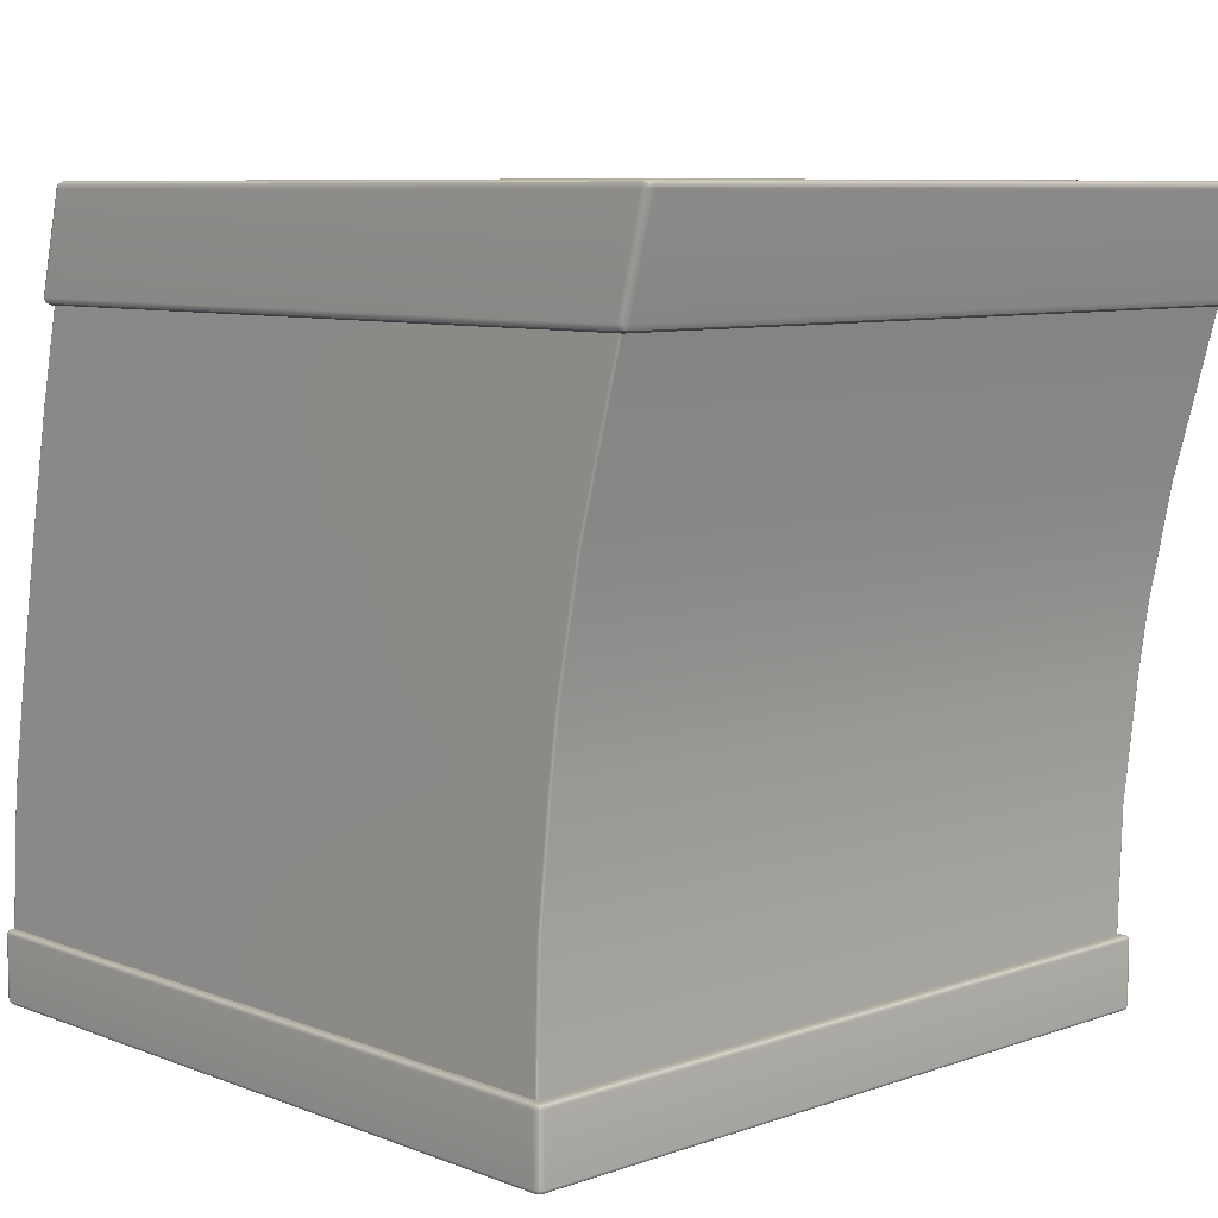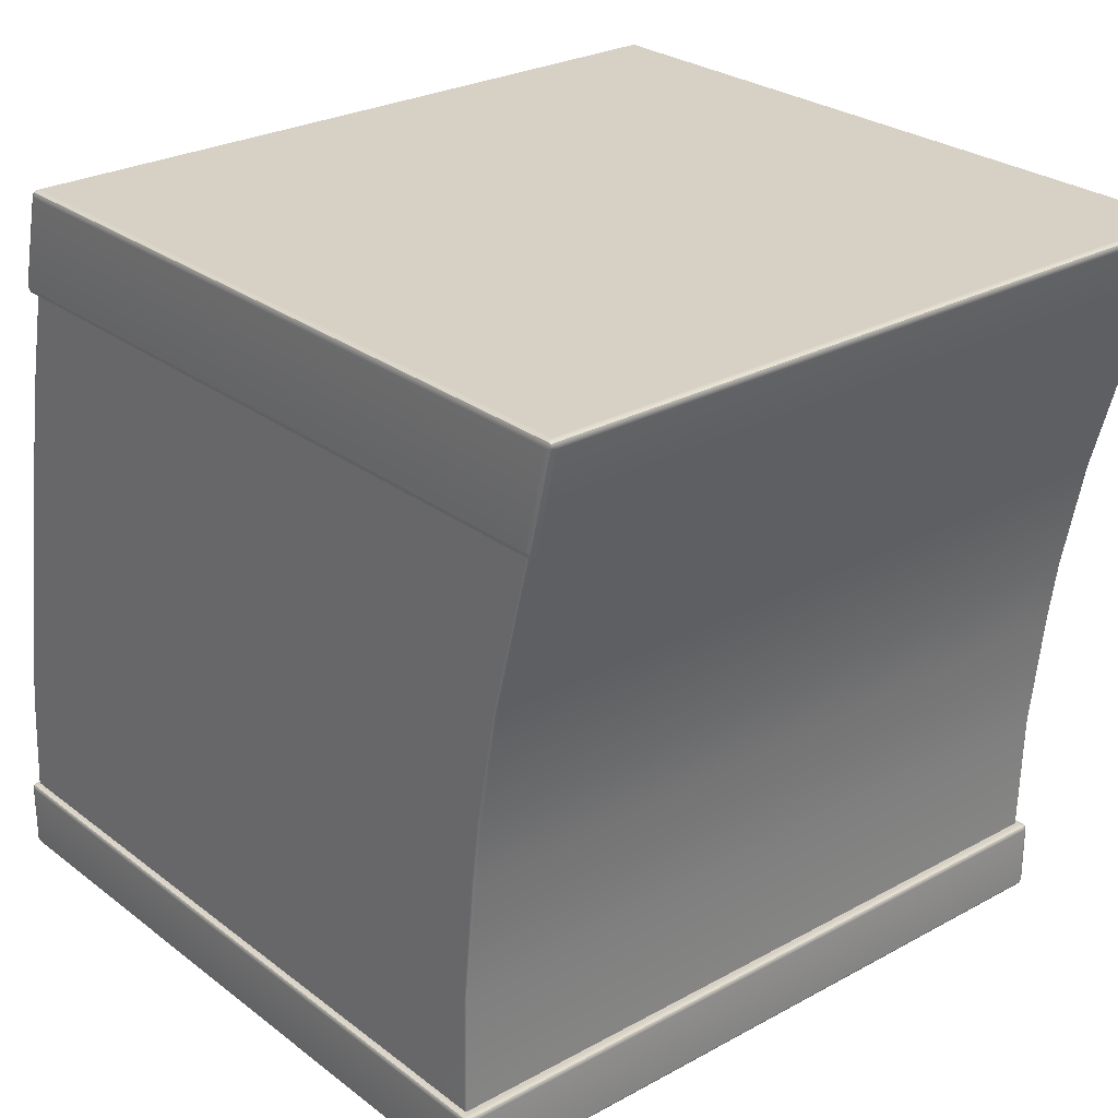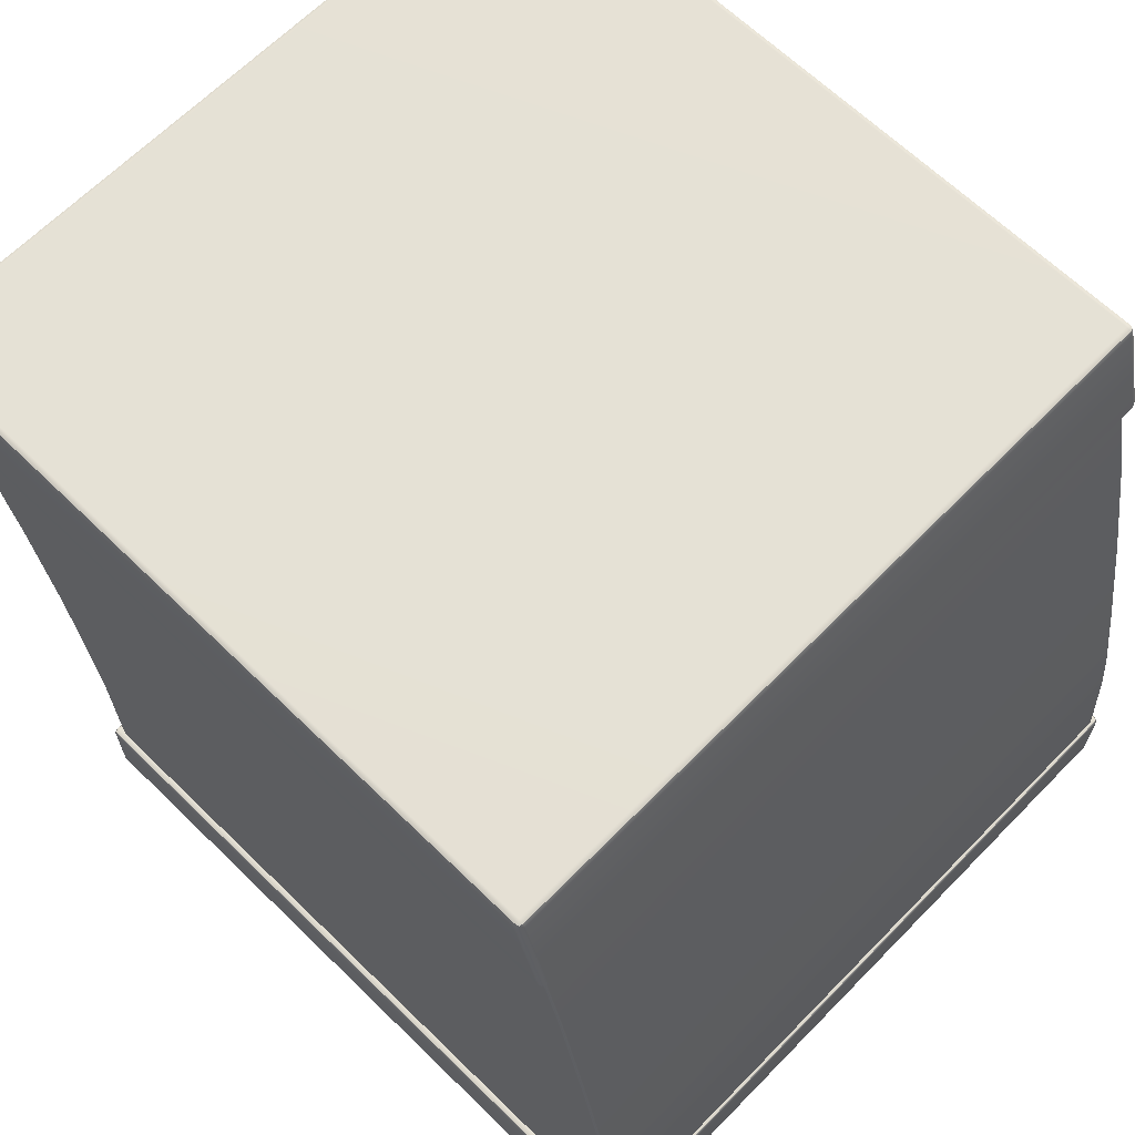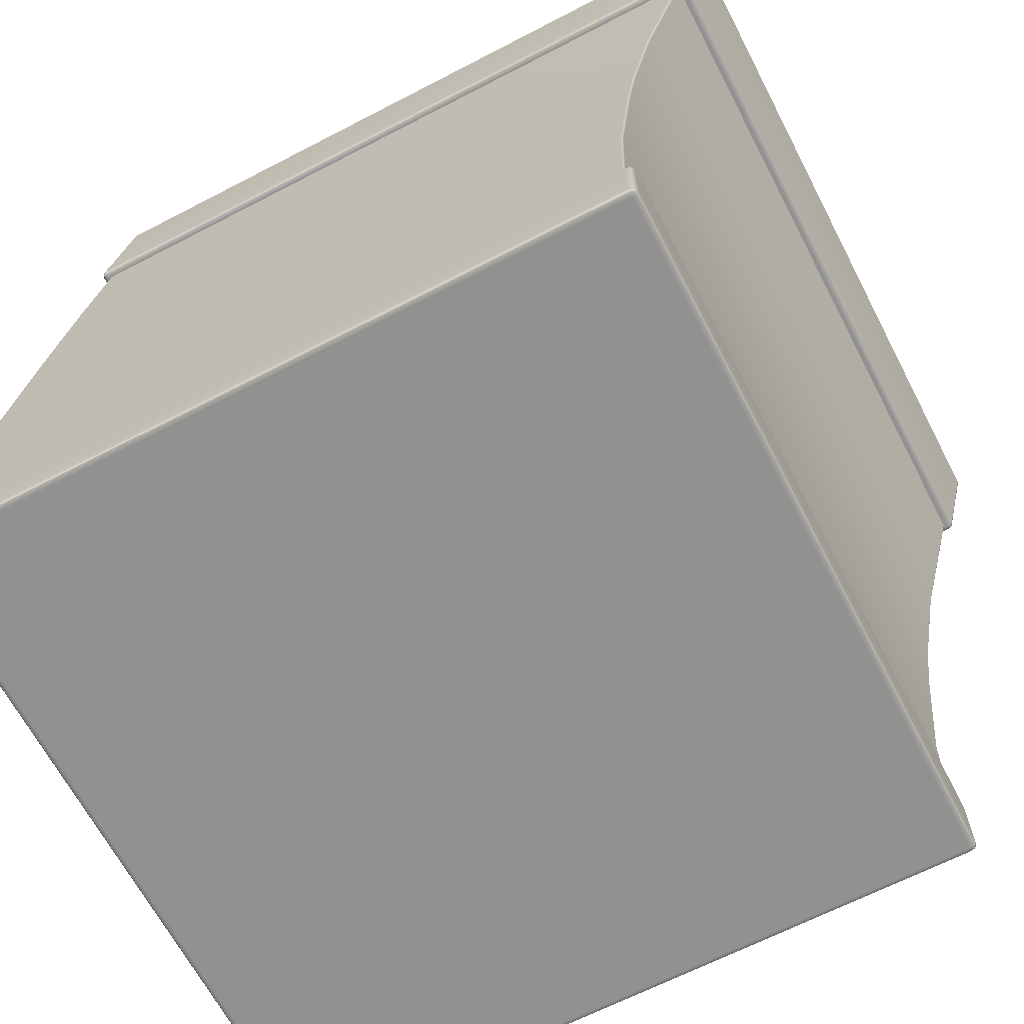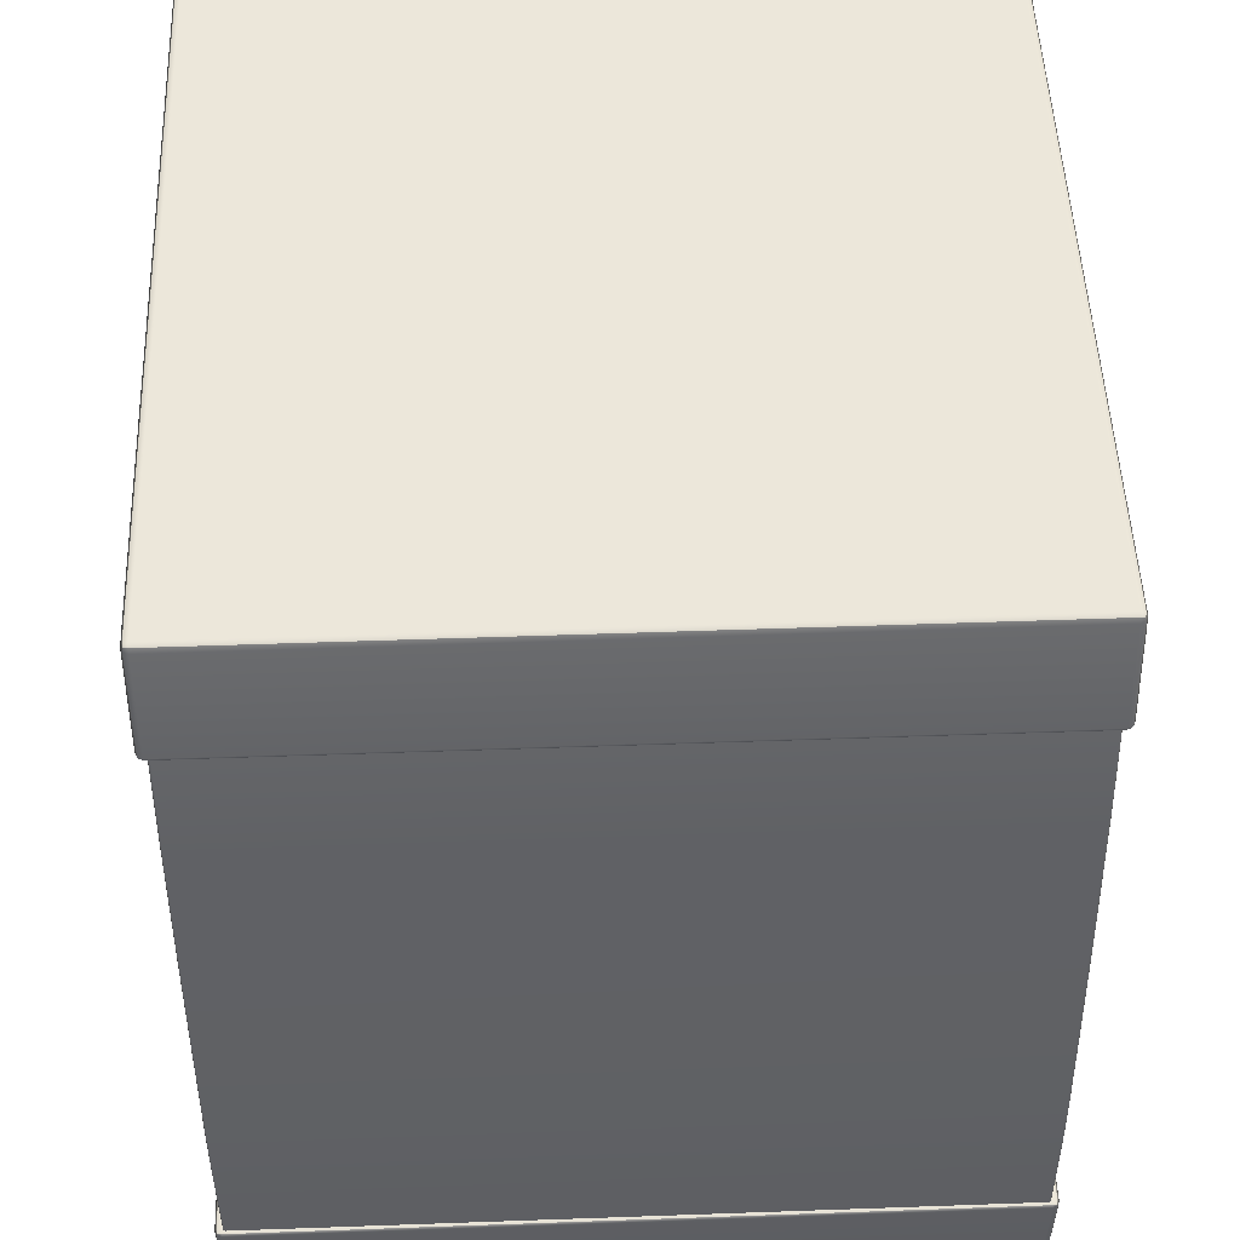
<metadata>
{"format":"obj","ext":"obj","renderer":"f3d","projection":"perspective","resolution":1024,"background":"white","views":[{"elev":8.1,"azim":-133.7,"up":"+Y"},{"elev":26.8,"azim":-130.4,"up":"+Y"},{"elev":65.0,"azim":44.4,"up":"+Y"},{"elev":-65.9,"azim":-152.5,"up":"+Y"},{"elev":51.8,"azim":87.8,"up":"+Y"}]}
</metadata>
<code>
g default
v -20 143.1 -1.054
v -18.95 142.6 -1.054
v -18.95 143.1 0
v -18.95 144.1 0.4364
v -20 144.1 0
v -20.44 144.1 -1.054
v 141.7 143.1 -1.054
v 142.1 144.1 -1.054
v 141.7 144.1 0
v 140.6 144.1 0.4364
v 140.6 143.1 0
v 140.6 142.6 -1.054
v -25.41 166 -1.054
v -25.85 164.9 -1.054
v -25.41 164.9 0
v -24.36 164.9 0.4364
v -24.36 166 0
v -24.36 166.4 -1.054
v 136.3 166 -1.054
v 135.2 166.4 -1.054
v 135.2 166 0
v 135.2 164.9 0.4364
v 136.3 164.9 0
v 136.7 164.9 -1.054
v -25.41 164.9 -162.5
v -25.85 164.9 -161.4
v -25.41 166 -161.4
v -24.36 166.4 -161.4
v -24.36 166 -162.5
v -24.36 164.9 -162.9
v 136.3 164.9 -162.5
v 135.2 164.9 -162.9
v 135.2 166 -162.5
v 135.2 166.4 -161.4
v 136.3 166 -161.4
v 136.7 164.9 -161.4
v -20 143.1 -161.4
v -20.44 144.1 -161.4
v -20 144.1 -162.5
v -18.95 144.1 -162.9
v -18.95 143.1 -162.5
v -18.95 142.6 -161.4
v 141.7 143.1 -161.4
v 140.6 142.6 -161.4
v 140.6 143.1 -162.5
v 140.6 144.1 -162.9
v 141.7 144.1 -162.5
v 142.1 144.1 -161.4
v -19.81 143.3 -0.1936
v 141.5 143.3 -0.1936
v -25.22 165.8 -0.1936
v 136.1 165.8 -0.1936
v -25.22 165.8 -162.3
v 136.1 165.8 -162.3
v -19.81 143.3 -162.3
v 141.5 143.3 -162.3
v 0 -0.7024 -1.054
v 1.054 -0.9933 -1.054
v 1.054 -0.7024 0
v 1.054 0 0.4364
v 0 0 0
v -0.4364 0 -1.054
v 161.7 -0.7024 -1.054
v 162.1 0 -1.054
v 161.7 0 0
v 160.6 0 0.4364
v 160.6 -0.7024 0
v 160.6 -0.9933 -1.054
v 0 14.58 -1.054
v -0.4364 13.88 -1.054
v 0 13.88 0
v 1.054 13.88 0.4364
v 1.054 14.58 0
v 1.054 14.87 -1.054
v 161.7 14.58 -1.054
v 160.6 14.87 -1.054
v 160.6 14.58 0
v 160.6 13.88 0.4364
v 161.7 13.88 0
v 162.1 13.88 -1.054
v 0 13.88 -162.5
v -0.4364 13.88 -161.4
v 0 14.58 -161.4
v 1.054 14.87 -161.4
v 1.054 14.58 -162.5
v 1.054 13.88 -162.9
v 161.7 13.88 -162.5
v 160.6 13.88 -162.9
v 160.6 14.58 -162.5
v 160.6 14.87 -161.4
v 161.7 14.58 -161.4
v 162.1 13.88 -161.4
v 0 -0.7024 -161.4
v -0.4364 0 -161.4
v 0 0 -162.5
v 1.054 0 -162.9
v 1.054 -0.7024 -162.5
v 1.054 -0.9933 -161.4
v 161.7 -0.7024 -161.4
v 160.6 -0.9933 -161.4
v 160.6 -0.7024 -162.5
v 160.6 0 -162.9
v 161.7 0 -162.5
v 162.1 0 -161.4
v 0.1936 -0.5733 -0.1936
v 161.5 -0.5733 -0.1936
v 0.1936 14.45 -0.1936
v 161.5 14.45 -0.1936
v 0.1936 14.45 -162.3
v 161.5 14.45 -162.3
v 0.1936 -0.5733 -162.3
v 161.5 -0.5733 -162.3
v 2.248 0.3351 -1.735
v 2.604 0.197 -1.735
v 2.602 0.3351 -1.382
v 2.597 0.6687 -1.235
v 2.243 0.6686 -1.382
v 2.097 0.6685 -1.735
v 161.9 0.3707 -1.735
v 162 0.7236 -1.735
v 161.9 0.7235 -1.382
v 161.5 0.7234 -1.235
v 161.6 0.3706 -1.382
v 161.6 0.2245 -1.735
v -23.9 163.1 -1.735
v -23.92 162.7 -1.735
v -23.77 162.7 -1.382
v -23.42 162.7 -1.235
v -23.55 163.1 -1.382
v -23.61 163.3 -1.735
v 135.1 163.6 -1.735
v 134.8 163.7 -1.735
v 134.8 163.6 -1.382
v 134.9 163.2 -1.235
v 135.2 163.2 -1.382
v 135.4 163.2 -1.735
v -23.77 162.7 -161.1
v -23.92 162.7 -160.7
v -23.9 163.1 -160.7
v -23.61 163.3 -160.7
v -23.55 163.1 -161.1
v -23.42 162.7 -161.2
v 135.2 163.2 -161.1
v 134.9 163.2 -161.2
v 134.8 163.6 -161.1
v 134.8 163.7 -160.7
v 135.1 163.6 -160.7
v 135.4 163.2 -160.7
v 2.248 0.3351 -160.7
v 2.097 0.6685 -160.7
v 2.243 0.6686 -161.1
v 2.597 0.6687 -161.2
v 2.602 0.3351 -161.1
v 2.604 0.197 -160.7
v 161.9 0.3707 -160.7
v 161.6 0.2245 -160.7
v 161.6 0.3706 -161.1
v 161.5 0.7234 -161.2
v 161.9 0.7235 -161.1
v 162 0.7236 -160.7
v 2.312 0.3964 -1.447
v 161.9 0.4355 -1.447
v -23.82 163.1 -1.447
v 135.1 163.5 -1.447
v -23.82 163.1 -161
v 135.1 163.5 -161
v 2.312 0.3964 -161
v 161.9 0.4355 -161
v -20.43 151.3 -1.382
v -20.59 151.3 -1.735
v -20.06 151.2 -1.235
v 144.7 122.5 -1.382
v 144.4 122.6 -1.235
v 144.9 122.5 -1.735
v -20.43 151.3 -161.1
v -20.59 151.3 -160.7
v -20.06 151.2 -161.2
v 144.7 122.5 -161.1
v 144.4 122.6 -161.2
v 144.9 122.5 -160.7
v -3.508 82.84 -1.382
v -3.167 82.87 -1.235
v 150.4 93.4 -1.382
v 150.6 93.42 -1.735
v -3.649 82.83 -160.7
v 150.1 93.38 -161.2
v -3.649 82.83 -1.735
v 150.1 93.38 -1.235
v -3.508 82.84 -161.1
v -3.167 82.87 -161.2
v 150.4 93.4 -161.1
v 150.6 93.42 -160.7
v -0.4728 58.63 -1.382
v -0.1234 58.61 -1.235
v 158.3 46.67 -1.382
v 158.5 46.66 -1.735
v -0.6176 58.64 -160.7
v 158 46.7 -161.2
v -0.6176 58.64 -1.735
v 158 46.7 -1.235
v -0.4728 58.63 -161.1
v -0.1234 58.61 -161.2
v 158.3 46.67 -161.1
v 158.5 46.66 -160.7
v 2.111 8.979 -1.382
v 2.463 9.004 -1.235
v 160.6 20.96 -1.382
v 160.7 20.97 -1.735
v 1.965 8.968 -160.7
v 160.2 20.93 -161.2
v 1.965 8.968 -1.735
v 160.2 20.93 -1.235
v 2.111 8.979 -161.1
v 2.463 9.004 -161.2
v 160.6 20.96 -161.1
v 160.7 20.97 -160.7
v 1.832 17.35 -1.735
v 160.1 22.99 -1.235
v 1.977 17.35 -161.1
v 2.329 17.36 -161.2
v 160.4 23.01 -161.1
v 160.6 23.01 -160.7
v 1.977 17.35 -1.382
v 2.329 17.36 -1.235
v 160.4 23.01 -1.382
v 160.6 23.01 -1.735
v 1.832 17.35 -160.7
v 160.1 22.99 -161.2
v 2.222 2.002 -1.382
v 2.575 2.008 -1.235
v 161.6 4.906 -1.382
v 161.8 4.909 -1.735
v 2.076 1.999 -160.7
v 161.3 4.9 -161.2
v 2.076 1.999 -1.735
v 161.3 4.9 -1.235
v 2.222 2.002 -161.1
v 2.575 2.008 -161.2
v 161.6 4.906 -161.1
v 161.8 4.909 -160.7
v 1.181 41.73 -1.735
v 159.2 35.83 -1.235
v 1.326 41.73 -161.1
v 1.676 41.72 -161.2
v 159.6 35.82 -161.1
v 159.7 35.81 -160.7
v 1.326 41.73 -1.382
v 1.676 41.72 -1.235
v 159.6 35.82 -1.382
v 159.7 35.81 -1.735
v 1.181 41.73 -160.7
v 159.2 35.83 -161.2
v -1.722 69.02 -1.735
v 154.9 65.85 -1.235
v -1.578 69.02 -161.1
v -1.232 69.01 -161.2
v 155.2 65.84 -161.1
v 155.4 65.84 -160.7
v -1.578 69.02 -1.382
v -1.232 69.01 -1.235
v 155.2 65.84 -1.382
v 155.4 65.84 -1.735
v -1.722 69.02 -160.7
v 154.9 65.85 -161.2
v -8.632 107.8 -1.735
v 147.6 106.1 -1.235
v -8.489 107.8 -161.1
v -8.143 107.8 -161.2
v 147.9 106.1 -161.1
v 148.1 106.1 -160.7
v -8.489 107.8 -1.382
v -8.143 107.8 -1.235
v 147.9 106.1 -1.382
v 148.1 106.1 -1.735
v -8.632 107.8 -160.7
v 147.6 106.1 -161.2
v -22.21 156.9 -1.735
v 140.1 140.9 -1.235
v -22.06 156.8 -161.1
v -21.69 156.8 -161.2
v 140.5 140.9 -161.1
v 140.6 140.9 -160.7
v -22.06 156.8 -1.382
v -21.69 156.8 -1.235
v 140.5 140.9 -1.382
v 140.6 140.9 -1.735
v -22.21 156.9 -160.7
v 140.1 140.9 -161.2
g polySurface120
f 2 1 37 42
f 1 6 38 37
f 4 3 11 10
f 3 2 12 11
f 6 5 15 14
f 5 4 16 15
f 8 7 43 48
f 7 12 44 43
f 10 9 23 22
f 9 8 24 23
f 14 13 27 26
f 13 18 28 27
f 18 17 21 20
f 17 16 22 21
f 20 19 35 34
f 19 24 36 35
f 26 25 39 38
f 25 30 40 39
f 30 29 33 32
f 29 28 34 33
f 32 31 47 46
f 31 36 48 47
f 42 41 45 44
f 41 40 46 45
f 4 10 22 16
f 18 20 34 28
f 30 32 46 40
f 42 44 12 2
f 8 48 36 24
f 38 6 14 26
f 5 6 1 49
f 1 2 3 49
f 3 4 5 49
f 11 12 7 50
f 7 8 9 50
f 9 10 11 50
f 17 18 13 51
f 13 14 15 51
f 15 16 17 51
f 23 24 19 52
f 19 20 21 52
f 21 22 23 52
f 29 30 25 53
f 25 26 27 53
f 27 28 29 53
f 35 36 31 54
f 31 32 33 54
f 33 34 35 54
f 41 42 37 55
f 37 38 39 55
f 39 40 41 55
f 47 48 43 56
f 43 44 45 56
f 45 46 47 56
f 58 57 93 98
f 57 62 94 93
f 60 59 67 66
f 59 58 68 67
f 62 61 71 70
f 61 60 72 71
f 64 63 99 104
f 63 68 100 99
f 66 65 79 78
f 65 64 80 79
f 70 69 83 82
f 69 74 84 83
f 74 73 77 76
f 73 72 78 77
f 76 75 91 90
f 75 80 92 91
f 82 81 95 94
f 81 86 96 95
f 86 85 89 88
f 85 84 90 89
f 88 87 103 102
f 87 92 104 103
f 98 97 101 100
f 97 96 102 101
f 60 66 78 72
f 74 76 90 84
f 86 88 102 96
f 98 100 68 58
f 64 104 92 80
f 94 62 70 82
f 61 62 57 105
f 57 58 59 105
f 59 60 61 105
f 67 68 63 106
f 63 64 65 106
f 65 66 67 106
f 73 74 69 107
f 69 70 71 107
f 71 72 73 107
f 79 80 75 108
f 75 76 77 108
f 77 78 79 108
f 85 86 81 109
f 81 82 83 109
f 83 84 85 109
f 91 92 87 110
f 87 88 89 110
f 89 90 91 110
f 97 98 93 111
f 93 94 95 111
f 95 96 97 111
f 103 104 99 112
f 99 100 101 112
f 101 102 103 112
f 114 113 149 154
f 113 118 150 149
f 116 115 123 122
f 115 114 124 123
f 118 117 229 235
f 117 116 230 229
f 120 119 155 160
f 119 124 156 155
f 122 121 231 236
f 121 120 232 231
f 126 125 139 138
f 125 130 140 139
f 130 129 133 132
f 129 128 134 133
f 132 131 147 146
f 131 136 148 147
f 138 137 279 287
f 137 142 280 279
f 142 141 145 144
f 141 140 146 145
f 144 143 281 288
f 143 148 282 281
f 154 153 157 156
f 153 152 158 157
f 116 122 236 230
f 130 132 146 140
f 142 144 288 280
f 154 156 124 114
f 120 160 240 232
f 150 118 235 233
f 117 118 113 161
f 113 114 115 161
f 115 116 117 161
f 123 124 119 162
f 119 120 121 162
f 121 122 123 162
f 129 130 125 163
f 125 126 127 163
f 127 128 129 163
f 135 136 131 164
f 131 132 133 164
f 133 134 135 164
f 141 142 137 165
f 137 138 139 165
f 139 140 141 165
f 147 148 143 166
f 143 144 145 166
f 145 146 147 166
f 153 154 149 167
f 149 150 151 167
f 151 152 153 167
f 159 160 155 168
f 155 156 157 168
f 157 158 159 168
f 170 169 283 277
f 169 171 284 283
f 173 172 285 278
f 172 174 286 285
f 176 175 267 275
f 175 177 268 267
f 179 178 269 276
f 178 180 270 269
f 171 173 278 284
f 177 179 276 268
f 174 180 282 286
f 176 170 277 287
f 187 181 271 265
f 181 182 272 271
f 188 183 273 266
f 183 184 274 273
f 182 188 266 272
f 184 192 270 274
f 185 187 265 275
f 185 189 255 263
f 189 190 256 255
f 186 191 257 264
f 191 192 258 257
f 190 186 264 256
f 199 193 259 253
f 193 194 260 259
f 200 195 261 254
f 195 196 262 261
f 194 200 254 260
f 196 204 258 262
f 197 199 253 263
f 197 201 243 251
f 201 202 244 243
f 198 203 245 252
f 203 204 246 245
f 202 198 252 244
f 211 205 223 217
f 205 206 224 223
f 212 207 225 218
f 207 208 226 225
f 206 212 218 224
f 208 216 222 226
f 209 211 217 227
f 209 213 237 233
f 213 214 238 237
f 210 215 239 234
f 215 216 240 239
f 214 210 234 238
f 227 219 213 209
f 219 220 214 213
f 228 221 215 210
f 221 222 216 215
f 220 228 210 214
f 217 223 247 241
f 223 224 248 247
f 218 225 249 242
f 225 226 250 249
f 224 218 242 248
f 226 222 246 250
f 227 217 241 251
f 235 229 205 211
f 229 230 206 205
f 236 231 207 212
f 231 232 208 207
f 230 236 212 206
f 232 240 216 208
f 233 235 211 209
f 233 237 151 150
f 237 238 152 151
f 234 239 159 158
f 239 240 160 159
f 238 234 158 152
f 251 243 219 227
f 243 244 220 219
f 252 245 221 228
f 245 246 222 221
f 244 252 228 220
f 241 247 193 199
f 247 248 194 193
f 242 249 195 200
f 249 250 196 195
f 248 242 200 194
f 250 246 204 196
f 251 241 199 197
f 263 255 201 197
f 255 256 202 201
f 264 257 203 198
f 257 258 204 203
f 256 264 198 202
f 253 259 181 187
f 259 260 182 181
f 254 261 183 188
f 261 262 184 183
f 260 254 188 182
f 262 258 192 184
f 263 253 187 185
f 275 267 189 185
f 267 268 190 189
f 276 269 191 186
f 269 270 192 191
f 268 276 186 190
f 265 271 169 170
f 271 272 171 169
f 266 273 172 173
f 273 274 174 172
f 272 266 173 171
f 274 270 180 174
f 275 265 170 176
f 287 279 175 176
f 279 280 177 175
f 288 281 178 179
f 281 282 180 178
f 280 288 179 177
f 277 283 127 126
f 283 284 128 127
f 278 285 135 134
f 285 286 136 135
f 284 278 134 128
f 286 282 148 136
f 287 277 126 138

</code>
